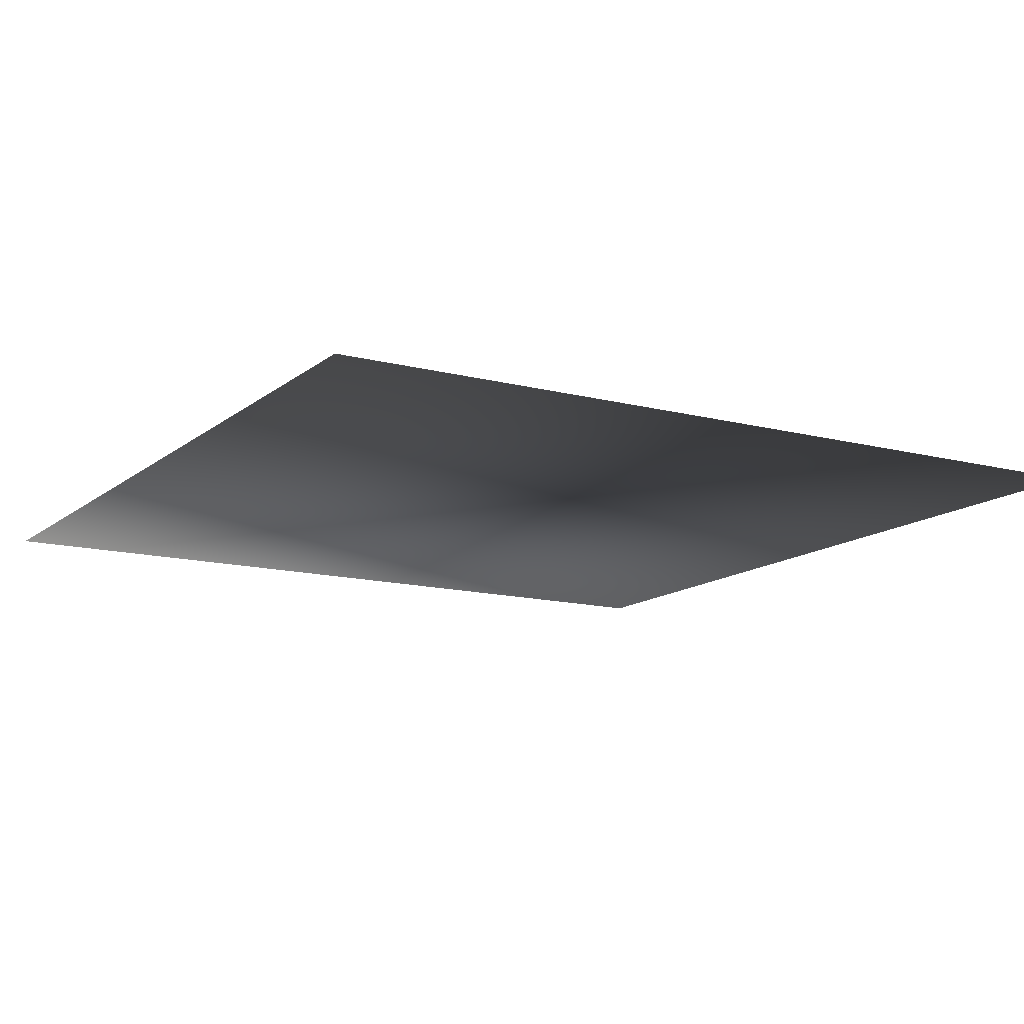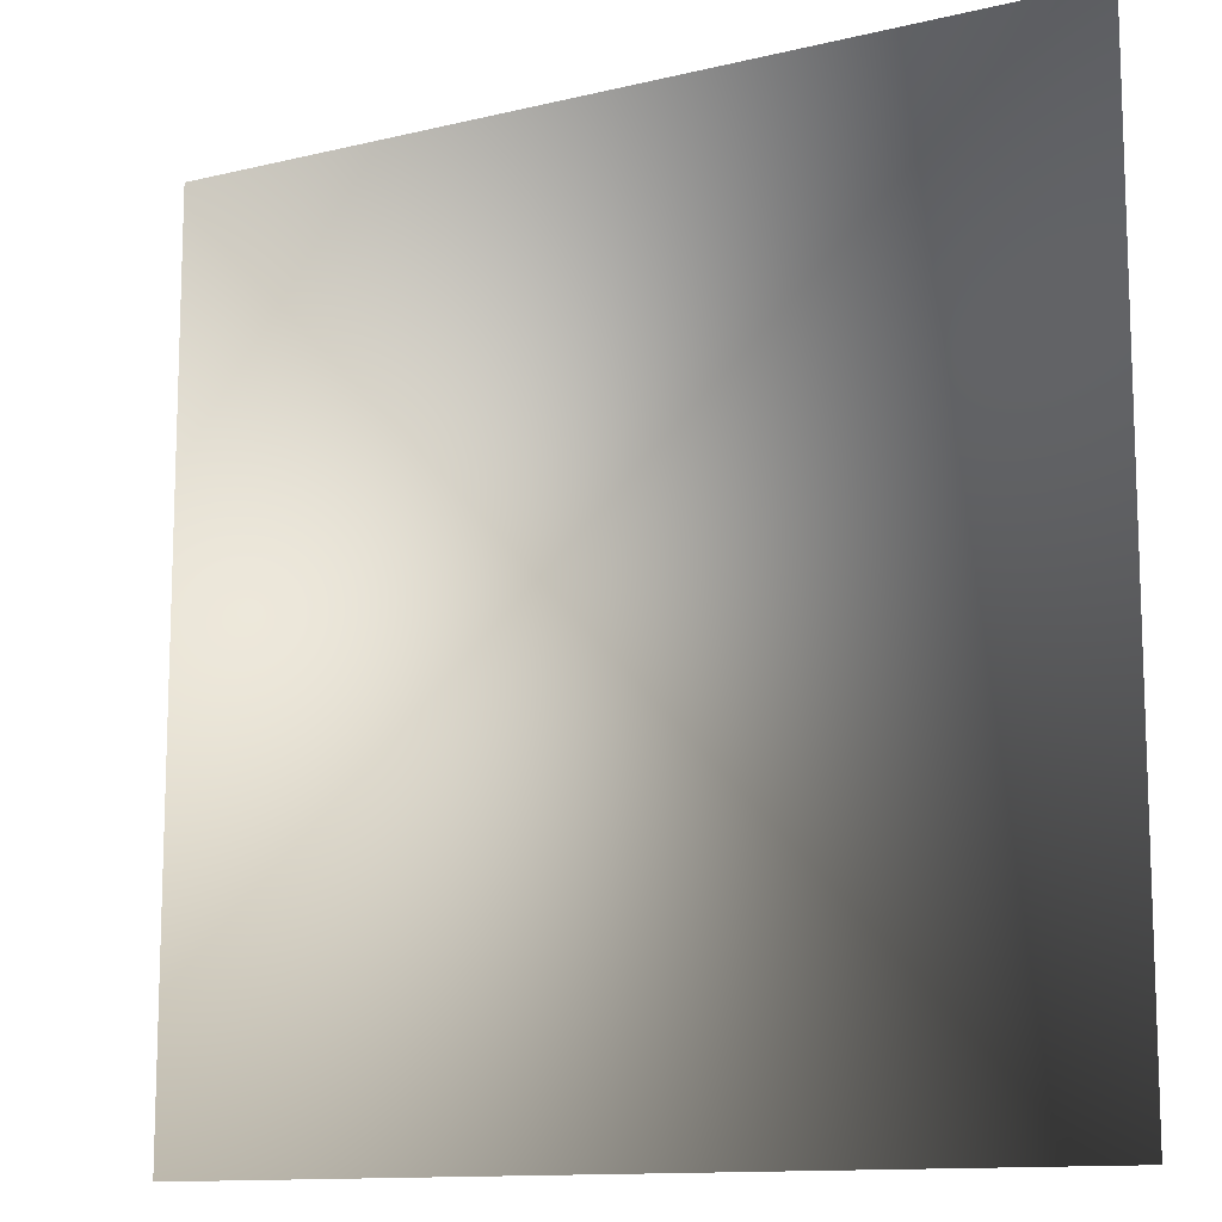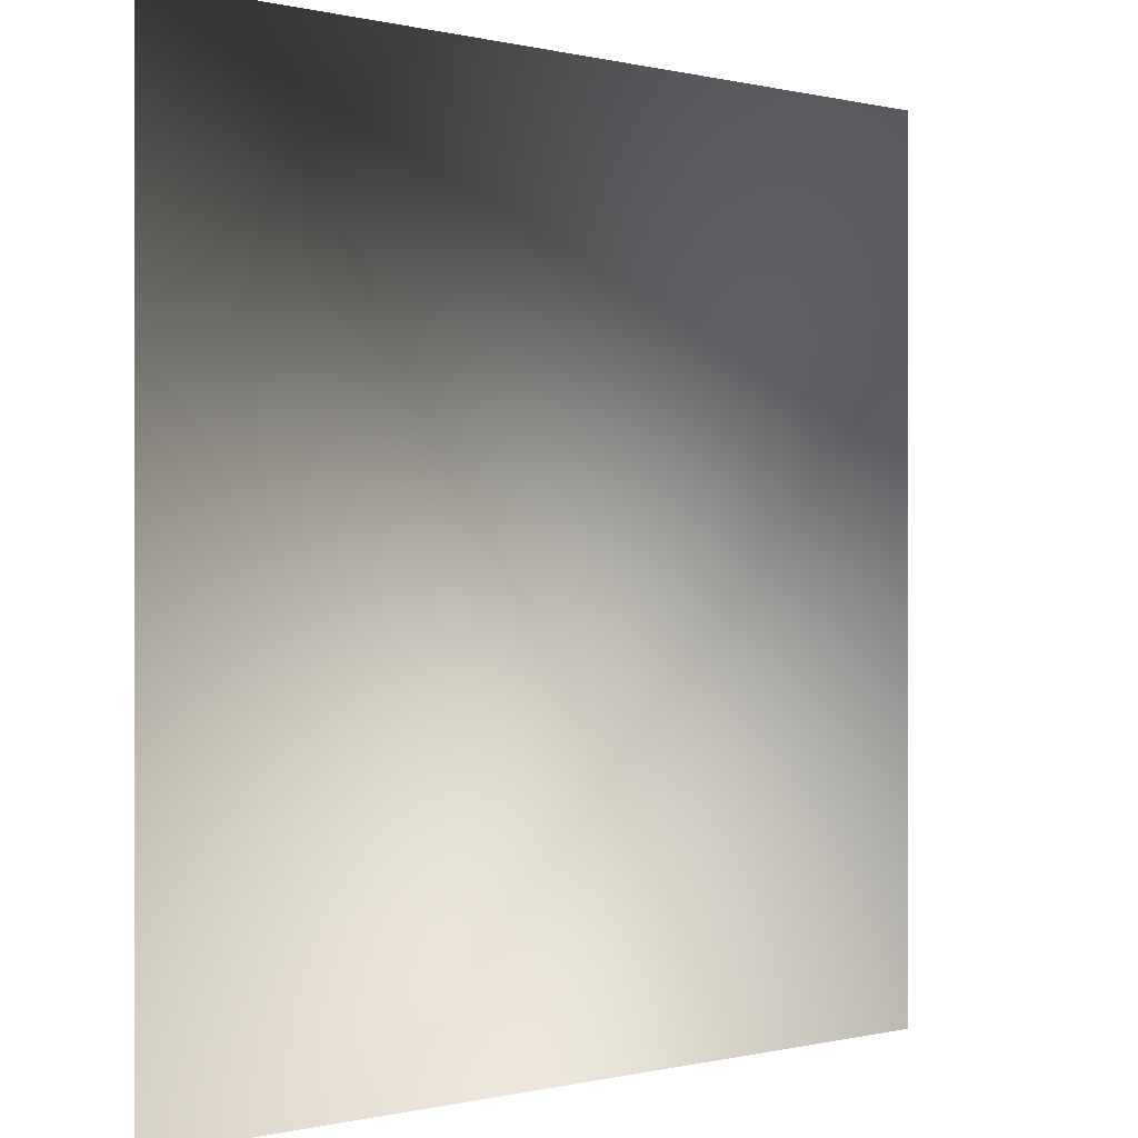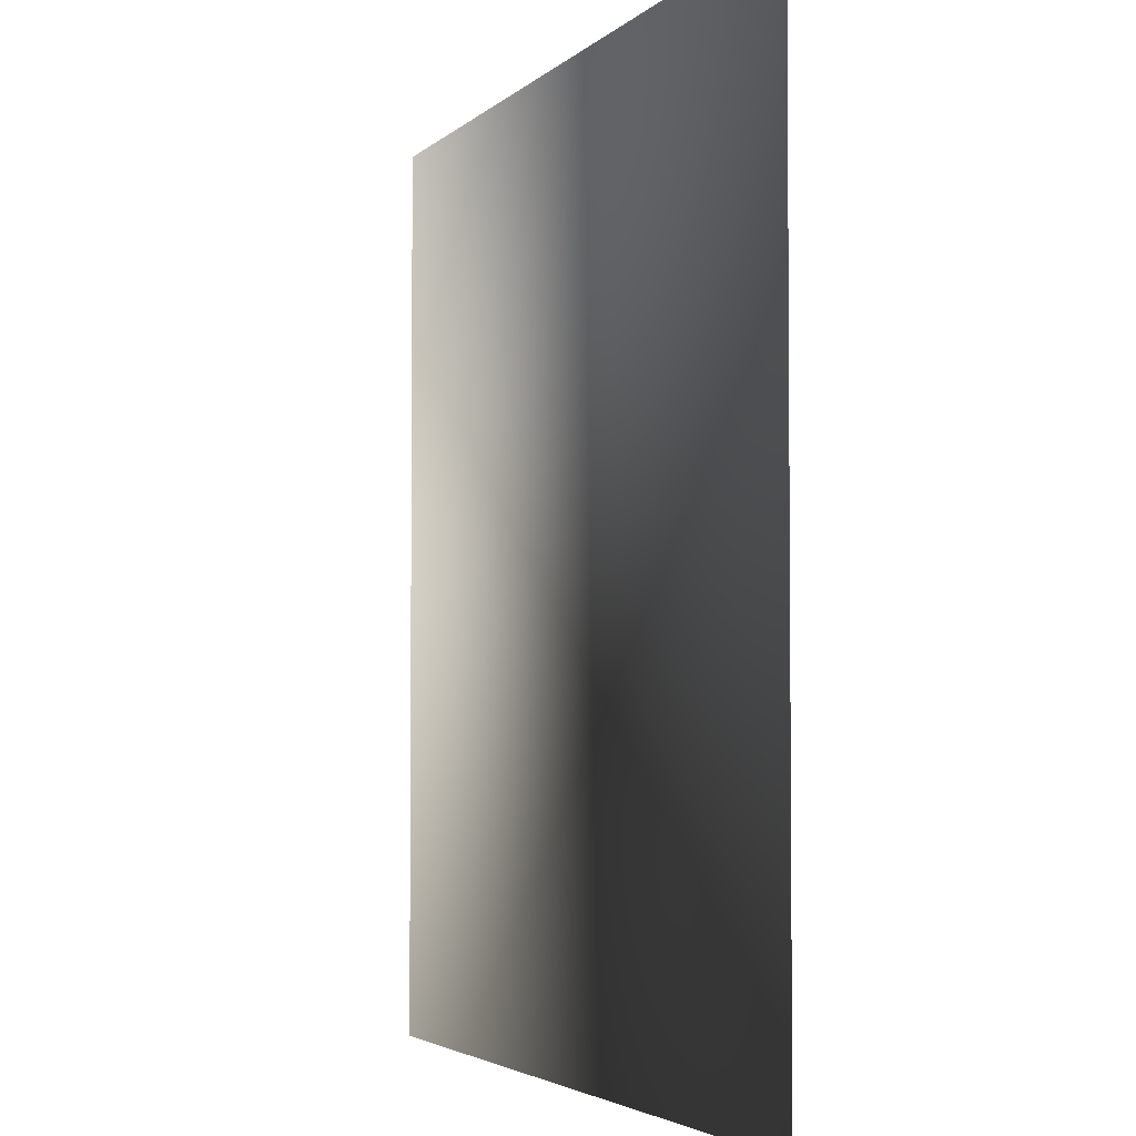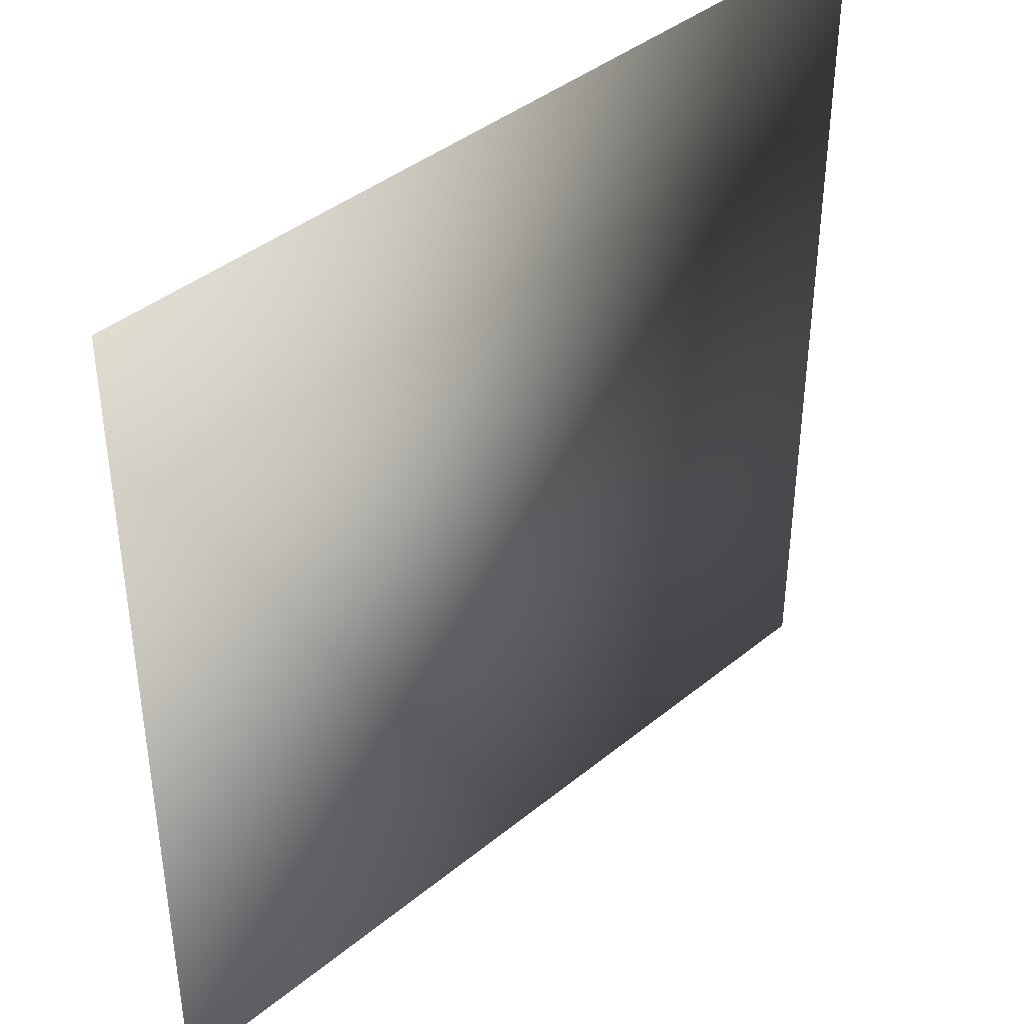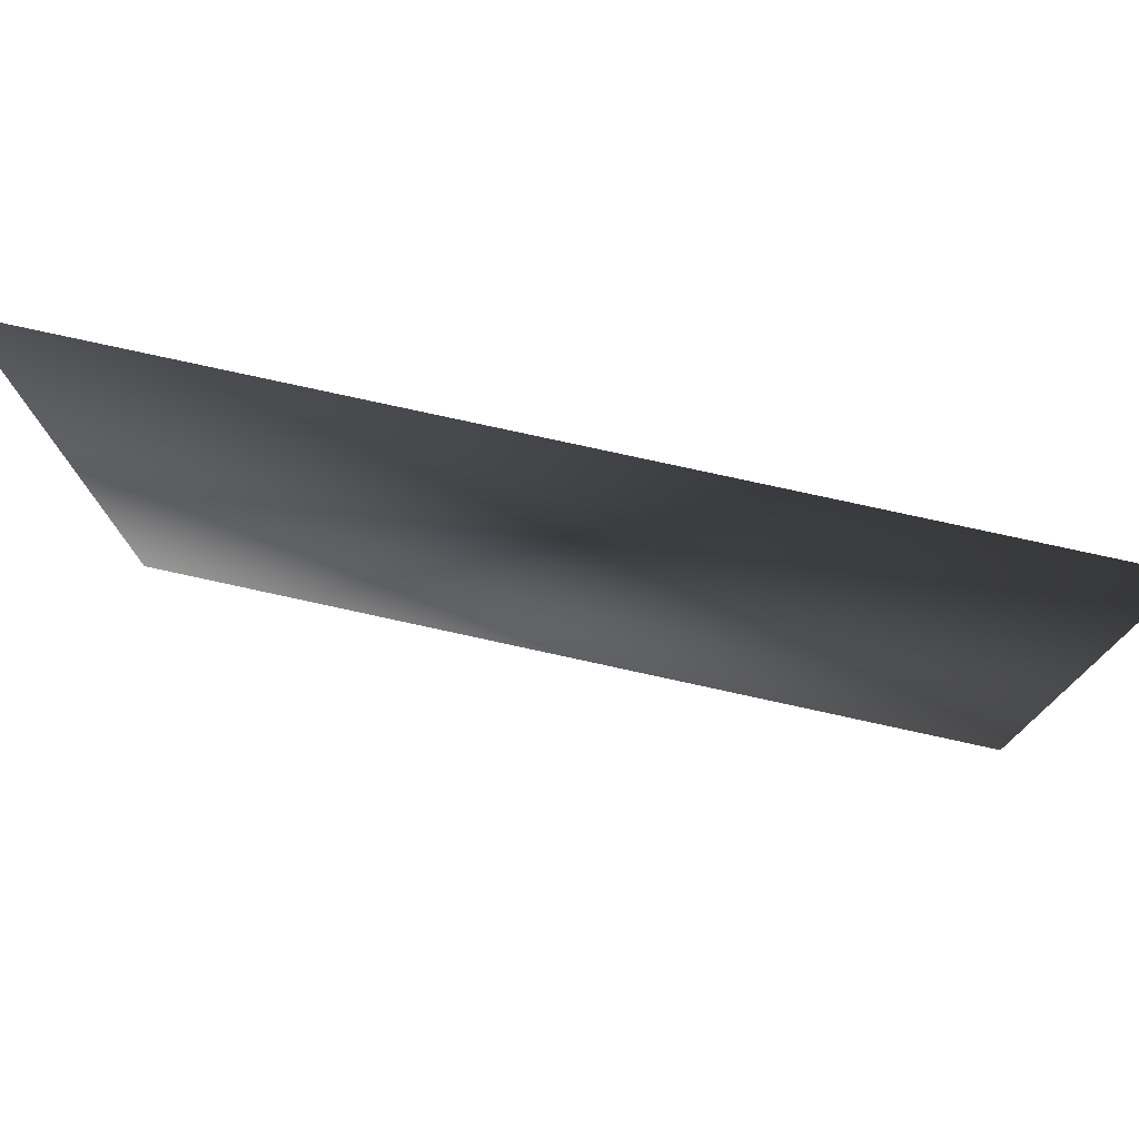
<metadata>
{"format":"obj","ext":"obj","renderer":"f3d","projection":"perspective","resolution":1024,"background":"white","views":[{"elev":-13.4,"azim":-30.5,"up":"+Z"},{"elev":-12.2,"azim":-150.2,"up":"+Y"},{"elev":-0.1,"azim":137.5,"up":"+Y"},{"elev":-3.4,"azim":-110.9,"up":"+Y"},{"elev":40.7,"azim":-44.9,"up":"+Y"},{"elev":78.4,"azim":-167.7,"up":"+Y"}]}
</metadata>
<code>
o ToasterLever_19_ToasterLever_19_1_GeomSubset_3
v -0.002036 -0.2112 0.04084
v -0.002036 -0.2071 0.04084
v 0.002036 -0.2112 0.04084
v 0.002036 -0.2071 0.04084
v -0.002036 -0.2112 0.04084
v -0.002036 -0.2071 0.04084
v 0.002036 -0.2112 0.04084
v 0.002036 -0.2071 0.04084
v -0.002036 -0.2112 0.04084
v -0.002036 -0.2071 0.04084
v 0.002036 -0.2112 0.04084
v 0.002036 -0.2071 0.04084
v -0.002036 -0.2112 0.04084
v -0.002036 -0.2071 0.04084
v 0.002036 -0.2112 0.04084
v 0.002036 -0.2071 0.04084
v -0.002036 -0.2112 0.04084
v -0.002036 -0.2071 0.04084
v 0.002036 -0.2112 0.04084
v 0.002036 -0.2071 0.04084
v -0.002036 -0.2112 0.04084
v -0.002036 -0.2071 0.04084
v 0.002036 -0.2112 0.04084
v 0.002036 -0.2071 0.04084
v -0.02449 -0.2179 0.03925
v -0.02449 -0.2179 0.04295
v 0 -0.2179 0.04295
v 0 -0.2179 0.03925
v 0.02449 -0.2179 0.03925
v 0.02449 -0.2179 0.04295
v 0.003163 -0.2011 0.04005
v 0.003163 -0.1924 0.04005
v 0 -0.1924 0.04005
v 0 -0.2011 0.04005
v 0.003163 -0.2011 0.0422
v 0.003163 -0.1924 0.0422
v 0 -0.1924 0.0422
v 0 -0.2011 0.0422
v -0.003163 -0.2011 0.04005
v -0.003163 -0.1924 0.04005
v -0.003163 -0.2011 0.0422
v -0.003163 -0.1924 0.0422
v -0.02442 -0.2258 0.03925
v -0.02447 -0.2263 0.03947
v -0.02449 -0.2265 0.03999
v -0.0278 -0.2259 0.03999
v -0.02772 -0.2257 0.03947
v -0.02752 -0.2252 0.03925
v -0.02752 -0.2252 0.04295
v -0.02772 -0.2257 0.04274
v -0.0278 -0.2259 0.04221
v -0.02449 -0.2265 0.04221
v -0.02447 -0.2263 0.04274
v -0.02442 -0.2258 0.04295
v -0.03061 -0.224 0.03999
v -0.03045 -0.2238 0.03947
v -0.03008 -0.2235 0.03925
v -0.03061 -0.224 0.04221
v -0.03045 -0.2238 0.04274
v -0.03008 -0.2235 0.04295
v -0.03248 -0.2212 0.03999
v -0.03228 -0.2211 0.03947
v -0.03179 -0.2209 0.03925
v -0.03179 -0.2209 0.04295
v -0.03228 -0.2211 0.04274
v -0.03248 -0.2212 0.04221
v -0.03314 -0.2179 0.03999
v -0.03293 -0.2179 0.03947
v -0.0324 -0.2178 0.03925
v -0.0324 -0.2178 0.04295
v -0.03293 -0.2179 0.04274
v -0.03314 -0.2179 0.04221
v 0 -0.2265 0.04221
v 0 -0.2263 0.04274
v 0 -0.2258 0.04295
v 0 -0.2258 0.03925
v 0 -0.2263 0.03947
v 0 -0.2265 0.03999
v -0.0324 -0.2003 0.03947
v -0.0324 -0.2001 0.03999
v -0.03293 -0.2003 0.03999
v -0.03314 -0.2008 0.03999
v -0.03293 -0.2008 0.03947
v -0.0324 -0.2008 0.03925
v -0.0324 -0.2003 0.04274
v -0.0324 -0.2008 0.04295
v -0.03293 -0.2008 0.04274
v -0.03314 -0.2008 0.04221
v -0.03293 -0.2003 0.04221
v -0.0324 -0.2001 0.04221
v -0.02449 -0.2008 0.03925
v -0.02449 -0.2003 0.03947
v -0.02449 -0.2001 0.03999
v -0.02449 -0.2008 0.04295
v -0.02449 -0.2003 0.04274
v -0.02449 -0.2001 0.04221
v 0 -0.2008 0.04295
v 0 -0.2003 0.04274
v 0 -0.2001 0.04221
v 0 -0.2001 0.03999
v 0 -0.2003 0.03947
v 0 -0.2008 0.03925
v 0.02449 -0.2265 0.03999
v 0.02447 -0.2263 0.03947
v 0.02442 -0.2258 0.03925
v 0.02752 -0.2252 0.03925
v 0.02772 -0.2257 0.03947
v 0.0278 -0.2259 0.03999
v 0.0278 -0.2259 0.04221
v 0.02772 -0.2257 0.04274
v 0.02752 -0.2252 0.04295
v 0.02442 -0.2258 0.04295
v 0.02447 -0.2263 0.04274
v 0.02449 -0.2265 0.04221
v 0.03061 -0.224 0.03999
v 0.03045 -0.2238 0.03947
v 0.03008 -0.2235 0.03925
v 0.03061 -0.224 0.04221
v 0.03045 -0.2238 0.04274
v 0.03008 -0.2235 0.04295
v 0.03179 -0.2209 0.03925
v 0.03228 -0.2211 0.03947
v 0.03248 -0.2212 0.03999
v 0.03248 -0.2212 0.04221
v 0.03228 -0.2211 0.04274
v 0.03179 -0.2209 0.04295
v 0.0324 -0.2178 0.03925
v 0.03293 -0.2179 0.03947
v 0.03314 -0.2179 0.03999
v 0.03314 -0.2179 0.04221
v 0.03293 -0.2179 0.04274
v 0.0324 -0.2178 0.04295
v 0.0324 -0.2003 0.03947
v 0.0324 -0.2008 0.03925
v 0.03293 -0.2008 0.03947
v 0.03314 -0.2008 0.03999
v 0.03293 -0.2003 0.03999
v 0.0324 -0.2001 0.03999
v 0.0324 -0.2003 0.04274
v 0.0324 -0.2001 0.04221
v 0.03293 -0.2003 0.04221
v 0.03314 -0.2008 0.04221
v 0.03293 -0.2008 0.04274
v 0.0324 -0.2008 0.04295
v 0.02449 -0.2008 0.03925
v 0.02449 -0.2003 0.03947
v 0.02449 -0.2001 0.03999
v 0.02449 -0.2008 0.04295
v 0.02449 -0.2003 0.04274
v 0.02449 -0.2001 0.04221
v -0.03283 -0.2004 0.03957
v -0.03283 -0.2004 0.04264
v 0.03283 -0.2004 0.03957
v 0.03283 -0.2004 0.04264
f 13 14 16 15

</code>
